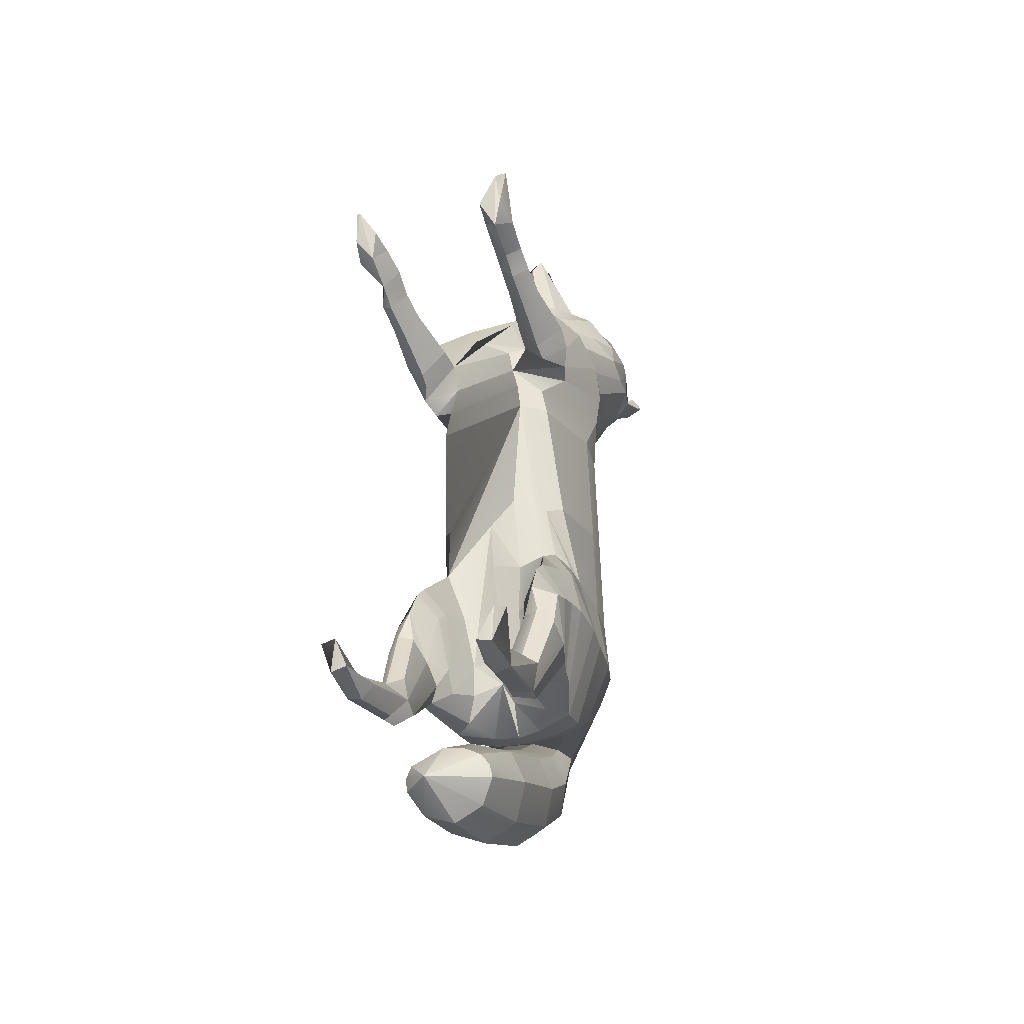
<metadata>
{"format":"obj","ext":"obj","renderer":"f3d","projection":"perspective","resolution":1024,"background":"white","views":[{"elev":-35.6,"azim":21.0,"up":"+Z"}]}
</metadata>
<code>
g default
v 1.158 -0.05838 -19.36
v 1.167 -0.1059 -19.39
v 1.249 -0.0506 -19.46
v 1.228 -0.1439 -19.46
v 1.137 -0.1322 -19.4
v 1.085 -0.2082 -19.48
v 1.041 -0.2299 -19.52
v 1.172 -0.2227 -19.53
v 1.151 -0.2019 -19.48
v 1.272 -0.1089 -19.54
v 1.245 -0.1799 -19.55
v 1.241 0.02101 -19.63
v 1.124 -0.04011 -19.84
v 1.269 -0.006039 -19.51
v 1.276 -0.1116 -19.58
v 1.101 0.08082 -19.4
v 1.1 0.00412 -19.36
v 1.138 0.1157 -19.47
v 1.15 0.000443 -19.39
v 1.274 -0.0575 -19.6
v 1.27 -0.002502 -19.6
v 1.266 0.02141 -19.53
v 1.107 -0.1031 -19.23
v 1.131 -0.1281 -19.37
v 1.101 -0.1664 -19.4
v 1.124 -0.3495 -19.61
v 1.156 -0.3404 -19.61
v 1.243 -0.2644 -19.65
v 1.259 -0.2048 -19.69
v 1.21 -0.1049 -19.8
v 1.169 -0.06317 -19.83
v 1.255 -0.1694 -19.72
v 1.21 -0.3122 -19.62
v 1.275 -0.2586 -19.72
v 1.23 -0.1282 -19.78
v 1.27 -0.2202 -19.78
v 1.192 -0.08013 -19.89
v 1.138 -0.04648 -19.9
v 1.232 -0.151 -19.85
v 1.085 -0.03833 -19.91
v 1.16 -0.3822 -19.63
v 1.128 -0.4328 -19.68
v 1.241 -0.4419 -19.7
v 1.228 -0.3538 -19.64
v 1.256 -0.3192 -19.66
v 1.256 -0.428 -19.84
v 1.196 -0.4166 -19.89
v 1.25 -0.1883 -19.83
v 1.043 -0.4397 -19.71
v 1.139 -0.4512 -19.84
v 1.151 -0.4529 -19.89
v 1.137 -0.05206 -19.99
v 1.193 -0.09993 -19.97
v 1.243 -0.194 -19.95
v 1.207 -0.415 -19.95
v 1.157 -0.4525 -19.95
v 1.252 -0.2743 -19.95
v 1.136 -0.4391 -20.19
v 1.146 -0.05426 -20.23
v 1.21 -0.1053 -20.21
v 1.246 -0.1841 -20.2
v 1.085 -0.4405 -20.25
v 1.129 -0.3916 -20.44
v 1.233 -0.2948 -20.34
v 1.147 -0.04124 -20.42
v 1.203 -0.08002 -20.39
v 1.238 -0.1441 -20.37
v 1.252 -0.2465 -20.19
v 1.239 -0.197 -20.35
v 1.222 -0.3631 -20.19
v 1.129 -0.08546 -20.67
v 1.217 -0.1193 -20.54
v 1.145 -0.1187 -20.66
v 1.187 -0.07286 -20.49
v 1.249 -0.1493 -20.5
v 1.215 -0.3998 -20.33
v 1.196 -0.4002 -20.21
v 1.228 -0.3388 -20.33
v 1.244 -0.4456 -20.4
v 1.252 -0.4025 -20.39
v 1.264 -0.4398 -20.49
v 1.206 -0.1824 -20.61
v 1.128 -0.151 -20.65
v 1.145 -0.2416 -20.67
v 1.153 -0.1859 -20.64
v 1.106 -0.3551 -20.64
v 1.206 -0.2474 -20.65
v 1.208 -0.3078 -20.66
v 1.135 -0.2844 -20.67
v 1.257 -0.1849 -20.49
v 1.262 -0.2539 -20.48
v 1.268 -0.3142 -20.48
v 1.24 -0.3957 -20.64
v 1.268 -0.3954 -20.48
v 1.247 -0.4346 -20.64
v 1.139 -0.3917 -20.56
v 1.157 -0.4082 -20.45
v 1.141 -0.4127 -20.35
v 1.193 -0.4139 -20.33
v 1.145 -0.3759 -20.62
v 1.169 -0.3433 -20.66
v 1.21 -0.4451 -20.66
v 1.179 -0.4909 -20.49
v 1.174 -0.4649 -20.47
v 1.17 -0.4309 -20.64
v 1.217 -0.4859 -20.41
v 1.263 -0.4785 -20.5
v 1.257 -0.4718 -20.64
v 1.165 -0.4669 -20.6
v 1.18 -0.4888 -20.65
v 1.216 -0.5195 -20.44
v 1.218 -0.5522 -20.5
v 1.259 -0.5143 -20.51
v 1.27 -0.5103 -20.62
v 1.262 -0.5481 -20.59
v 1.234 -0.5663 -20.57
v 1.204 -0.558 -20.57
v 1.184 -0.6172 -20.75
v 1.194 -0.616 -20.7
v 1.187 -0.526 -20.61
v 1.187 -0.5791 -20.76
v 1.232 -0.5722 -20.77
v 1.249 -0.6067 -20.72
v 1.209 -0.6406 -20.79
v 1.239 -0.6034 -20.77
v 1.195 -0.7439 -20.78
v 1.219 -0.7457 -20.81
v 1.225 -0.6317 -20.71
v 1.249 -0.7449 -20.8
v 1.27 -0.8236 -20.72
v 1.246 -0.4016 -19.86
v 1.172 -0.4567 -19.79
v 1.223 -0.5193 -19.85
v 1.225 -0.4911 -19.86
v 1.268 -0.4507 -19.81
v 1.242 -0.492 -19.73
v 1.26 -0.7167 -19.74
v 1.226 -0.6158 -19.81
v 1.177 -0.5033 -19.78
v 1.193 -0.6144 -19.76
v 1.197 -0.6726 -19.74
v 1.2 -0.7761 -19.7
v 1.237 -0.6051 -19.72
v 1.259 -0.6674 -19.75
v 1.272 -0.4945 -19.79
v 1.259 -0.6071 -19.77
v 1.244 -0.7674 -19.68
v 1.229 -0.6853 -19.78
v 1.228 -0.7914 -19.72
v 1.229 -0.7266 -19.76
v 1.264 -0.778 -19.72
v 1.206 -0.8268 -19.69
v 1.154 -0.6589 -20.92
v 1.124 -0.6661 -20.9
v 1.17 -0.6496 -20.94
v 1.152 -0.4666 -20.97
v 1.085 0.004395 -19.36
v 1.212 -0.8289 -20.78
v 1.102 -0.1515 -19.23
v 1.085 -0.0959 -19.23
v 1.233 -0.7404 -20.75
v 1.244 -0.8289 -20.79
v 1.252 -0.8261 -19.7
v 1.245 -0.8317 -19.62
v 1.262 -0.8136 -19.6
v 1.244 -0.8205 -20.71
v 1.062 -0.1034 -19.23
v 1.009 -0.09187 -19.36
v 1.013 -0.1068 -19.37
v 0.9243 -0.08317 -19.46
v 0.9374 -0.1387 -19.46
v 0.9297 -0.1149 -19.46
v 0.9714 -0.1783 -19.47
v 1.012 -0.3397 -19.61
v 0.9975 -0.2228 -19.53
v 0.9546 -0.3102 -19.62
v 0.8983 -0.1093 -19.54
v 0.9254 -0.1801 -19.55
v 0.9256 -0.2638 -19.65
v 0.9105 -0.2047 -19.69
v 0.891 -0.03873 -19.55
v 0.8941 -0.1114 -19.58
v 0.9743 0.09397 -19.48
v 0.8924 -0.004948 -19.56
v 0.8944 -0.05738 -19.6
v 1.039 -0.128 -19.37
v 1.09 -0.1801 -19.28
v 1.055 -0.1204 -19.23
v 1.001 -0.06307 -19.83
v 1.046 -0.03989 -19.84
v 1.009 -0.382 -19.63
v 0.8948 -0.2585 -19.72
v 0.9378 -0.1514 -19.85
v 0.92 -0.1883 -19.83
v 1.032 -0.04632 -19.9
v 0.978 -0.08005 -19.89
v 0.8995 -0.2201 -19.78
v 0.9972 -0.4567 -19.79
v 0.928 -0.4418 -19.7
v 0.9394 -0.3532 -19.64
v 0.9123 -0.3187 -19.66
v 0.9597 -0.1054 -19.8
v 1.127 -0.445 -19.78
v 0.9736 -0.4149 -19.89
v 0.9168 -0.2739 -19.95
v 0.9249 -0.1942 -19.95
v 0.9616 -0.4138 -19.95
v 0.976 -0.09991 -19.97
v 1.085 -0.03688 -19.99
v 0.9731 -0.4002 -20.21
v 1.032 -0.05199 -19.99
v 0.9153 -0.2465 -20.19
v 0.9469 -0.3631 -20.19
v 1.085 -0.369 -20.6
v 1.085 -0.4266 -20.34
v 1.04 -0.3916 -20.44
v 1.085 -0.3921 -20.44
v 1.085 -0.3693 -20.54
v 0.9413 -0.3388 -20.33
v 1.085 -0.03559 -20.23
v 1.085 -0.02797 -20.43
v 1.025 -0.05423 -20.23
v 0.9648 -0.1052 -20.21
v 0.925 -0.184 -20.2
v 0.9364 -0.2947 -20.34
v 0.9299 -0.197 -20.35
v 0.9316 -0.1441 -20.37
v 0.9658 -0.08024 -20.39
v 1.023 -0.04134 -20.42
v 0.9766 -0.4139 -20.33
v 0.9154 -0.3558 -20.39
v 0.9255 -0.4456 -20.4
v 0.9178 -0.4025 -20.39
v 1.084 -0.06907 -20.68
v 0.9531 -0.1119 -20.54
v 1.022 -0.118 -20.66
v 0.9192 -0.1494 -20.5
v 1.025 -0.2415 -20.67
v 1.085 -0.2379 -20.67
v 1.085 -0.1868 -20.65
v 1.035 -0.2844 -20.67
v 1.001 -0.3433 -20.66
v 0.912 -0.1849 -20.49
v 0.963 -0.1808 -20.61
v 0.9074 -0.2538 -20.48
v 0.9646 -0.2472 -20.65
v 0.902 -0.3141 -20.48
v 0.9307 -0.3956 -20.64
v 0.9018 -0.3954 -20.48
v 0.9059 -0.4398 -20.49
v 1.031 -0.3917 -20.56
v 1.013 -0.4082 -20.45
v 1.025 -0.3759 -20.62
v 0.9626 -0.3077 -20.66
v 0.9235 -0.4346 -20.64
v 1.005 -0.4669 -20.6
v 0.9903 -0.4909 -20.49
v 0.9595 -0.4451 -20.66
v 1 -0.4309 -20.64
v 0.9959 -0.4649 -20.47
v 0.9527 -0.4859 -20.41
v 0.9068 -0.4785 -20.5
v 0.9129 -0.4718 -20.64
v 0.9894 -0.4888 -20.65
v 0.9532 -0.5195 -20.44
v 0.9102 -0.5143 -20.51
v 0.952 -0.5522 -20.5
v 0.9 -0.5103 -20.62
v 0.9655 -0.558 -20.57
v 0.9826 -0.526 -20.61
v 0.9354 -0.5663 -20.57
v 0.9073 -0.5481 -20.59
v 0.9309 -0.6034 -20.77
v 0.976 -0.616 -20.7
v 0.9861 -0.6172 -20.75
v 0.9825 -0.5791 -20.76
v 0.9371 -0.5722 -20.77
v 0.9365 -0.7404 -20.75
v 0.9202 -0.6067 -20.72
v 0.9207 -0.7449 -20.8
v 0.9606 -0.6406 -20.79
v 0.951 -0.7457 -20.81
v 0.9742 -0.7439 -20.78
v 0.9447 -0.6317 -20.71
v 0.9255 -0.8289 -20.79
v 0.9573 -0.8289 -20.78
v 0.8994 -0.8236 -20.72
v 0.926 -0.8205 -20.71
v 0.9983 -0.4352 -19.84
v 0.9285 -0.3956 -19.87
v 0.9012 -0.4506 -19.81
v 0.9138 -0.4277 -19.84
v 0.9271 -0.4919 -19.73
v 0.8973 -0.4944 -19.79
v 0.9445 -0.491 -19.86
v 0.9928 -0.5032 -19.78
v 0.9109 -0.6071 -19.77
v 0.9464 -0.5192 -19.85
v 0.9432 -0.6158 -19.81
v 0.9409 -0.6853 -19.78
v 0.9763 -0.6143 -19.76
v 0.9725 -0.6726 -19.74
v 0.9727 -0.7203 -19.71
v 0.9324 -0.6051 -19.72
v 0.9293 -0.7107 -19.71
v 0.9407 -0.7266 -19.76
v 0.9627 -0.8268 -19.69
v 0.9256 -0.7674 -19.68
v 0.9412 -0.7914 -19.72
v 0.9689 -0.7761 -19.7
v 1.085 -0.669 -20.9
v 1.017 -0.6587 -20.92
v 1.027 -0.6178 -21
v 1.085 -0.6075 -21.02
v 1.001 -0.6388 -20.96
v 1.064 -0.7061 -20.97
v 1.003 -0.6493 -20.94
v 1.038 -0.08496 -20.67
v 1.018 -0.2971 -20.9
v 1.017 -0.1849 -20.64
v 0.9953 0.009483 -19.4
v 1.047 -0.1596 -19.42
v 1.054 -0.1534 -19.28
v 1.069 0.08095 -19.4
v 1.019 0.001137 -19.39
v 0.9109 -0.6673 -19.75
v 0.9167 -0.8261 -19.7
v 0.9055 -0.778 -19.72
v 0.9243 -0.8317 -19.62
v 0.9076 -0.8136 -19.6
v 1.085 -0.2739 -20.68
v 1.108 0.1164 -19.47
v 1.112 0.09966 -19.63
v 1.085 0.1002 -19.63
v 1.136 0.1192 -19.52
v 1.085 0.1171 -19.52
v 1.061 0.1171 -19.52
v 1.057 0.09964 -19.63
v 1.02 0.03874 -19.71
v 1.147 0.1009 -19.62
v 1.257 0.05666 -19.59
v 1.224 0.0675 -19.61
v 1.23 0.1935 -19.46
v 1.179 0.1579 -19.49
v 1.191 0.07805 -19.63
v 1.23 0.1396 -19.56
v 1.248 0.1951 -19.49
v 1.217 0.0984 -19.52
v 1.262 0.1466 -19.54
v 1.21 0.1389 -19.53
v 1.244 0.05828 -19.5
v 1.004 0.1461 -19.5
v 1.022 0.101 -19.62
v 0.9795 0.07839 -19.63
v 0.9282 0.02041 -19.63
v 0.9033 0.1129 -19.56
v 0.9393 0.1163 -19.58
v 0.9697 0.1622 -19.54
v 0.9474 0.1778 -19.52
v 0.905 0.05678 -19.59
v 0.963 0.09439 -19.54
v 0.9578 0.1389 -19.53
v 0.9402 0.2088 -19.46
v 0.9363 0.0443 -19.49
v 0.9008 -0.03177 -19.62
v 0.9148 -0.1693 -19.73
v 0.9395 -0.1284 -19.78
v 1.195 0.08501 -19.47
v 1.032 0.1159 -19.47
v 1.144 -0.187 -20.82
v 1.084 -0.1723 -20.85
v 1.084 -0.2861 -20.93
v 1.144 -0.618 -21
v 1.149 -0.2971 -20.9
v 1.171 -0.6391 -20.96
v 1.168 -0.2229 -20.77
v 1.149 -0.2567 -20.72
v 1.176 -0.3265 -20.84
v 1.162 -0.522 -20.85
v 1.181 -0.4956 -20.9
v 1.157 -0.3546 -20.78
v 1.084 -0.3675 -20.75
v 1.022 -0.187 -20.82
v 1.018 -0.4661 -20.97
v 1.085 -0.4541 -20.99
v 0.9973 -0.2229 -20.77
v 1.017 -0.2567 -20.72
v 1.01 -0.3546 -20.78
v 0.9906 -0.3265 -20.84
v 0.9893 -0.4951 -20.9
v 1.009 -0.5217 -20.85
v 1.084 -0.2715 -20.7
v 1.085 -0.5342 -20.82
v 1.111 0.04696 -19.71
v 1.085 0.04848 -19.72
v 1.059 0.04691 -19.71
v 0.9655 0.03781 -19.66
v 1.206 0.03737 -19.66
v 1.149 0.03852 -19.71
v 1.198 0.1622 -19.54
g Fox1
f 188 19 23
f 3 19 1
f 188 1 19
f 3 1 2
f 188 159 1
f 1 159 2
f 24 2 159
f 4 2 24
f 7 26 8
f 8 26 27
f 9 6 8
f 8 6 7
f 27 33 8
f 8 33 11
f 8 11 9
f 9 11 5
f 5 11 4
f 4 11 10
f 4 10 2
f 11 15 10
f 33 28 11
f 11 28 15
f 20 15 29
f 29 15 28
f 29 32 20
f 20 32 21
f 21 32 12
f 12 32 35
f 31 13 399
f 399 13 394
f 13 40 394
f 394 40 395
f 3 14 19
f 2 10 3
f 3 10 14
f 10 15 14
f 14 351 19
f 351 368 19
f 19 16 17
f 19 17 23
f 23 17 160
f 22 14 20
f 20 14 15
f 22 20 21
f 22 351 14
f 159 187 24
f 24 187 25
f 24 25 9
f 9 25 6
f 23 160 188
f 27 26 41
f 41 44 27
f 27 44 33
f 44 45 33
f 33 45 28
f 29 28 34
f 34 28 45
f 35 32 48
f 48 32 36
f 34 36 29
f 29 36 32
f 30 35 39
f 39 35 48
f 39 37 30
f 30 37 31
f 37 38 31
f 31 38 13
f 38 40 13
f 41 42 132
f 132 43 41
f 41 43 44
f 44 43 45
f 45 43 135
f 45 135 34
f 34 135 46
f 46 131 34
f 34 131 36
f 36 131 48
f 48 131 47
f 132 42 49
f 132 49 203
f 50 132 203
f 50 51 47
f 38 52 40
f 40 52 209
f 37 53 38
f 38 53 52
f 54 53 39
f 39 53 37
f 39 48 54
f 54 48 57
f 48 47 57
f 57 47 55
f 51 56 47
f 47 56 55
f 52 59 209
f 209 59 220
f 56 99 77
f 77 99 76
f 56 58 99
f 99 58 98
f 53 60 52
f 52 60 59
f 54 61 53
f 53 61 60
f 57 68 54
f 54 68 61
f 55 70 57
f 57 70 68
f 56 77 55
f 55 77 70
f 58 62 98
f 98 62 215
f 63 98 217
f 217 98 215
f 217 218 63
f 63 218 96
f 218 214 96
f 91 64 92
f 92 64 78
f 64 77 78
f 64 70 77
f 221 220 65
f 65 220 59
f 65 59 66
f 66 59 60
f 66 60 67
f 67 60 61
f 67 61 69
f 69 61 68
f 69 68 64
f 64 68 70
f 234 221 71
f 71 221 65
f 73 71 72
f 72 71 74
f 72 74 66
f 71 65 74
f 74 65 66
f 72 66 75
f 75 66 67
f 75 67 90
f 90 67 69
f 90 69 91
f 91 69 64
f 77 76 78
f 78 76 80
f 79 80 99
f 99 80 76
f 81 94 79
f 79 94 80
f 78 80 92
f 92 80 94
f 72 82 73
f 73 82 83
f 82 85 83
f 75 90 72
f 72 90 82
f 84 89 239
f 239 89 331
f 85 84 240
f 240 84 239
f 331 89 86
f 82 87 85
f 85 87 84
f 88 89 87
f 87 89 84
f 88 101 89
f 89 101 86
f 90 91 82
f 82 91 87
f 92 88 91
f 91 88 87
f 94 93 92
f 92 93 88
f 95 93 81
f 81 93 94
f 63 96 97
f 99 98 97
f 97 98 63
f 96 214 100
f 101 100 86
f 86 100 214
f 88 93 101
f 101 93 102
f 95 102 93
f 101 102 100
f 100 102 105
f 103 111 104
f 104 111 106
f 104 105 103
f 103 105 109
f 109 105 102
f 96 100 105
f 97 96 104
f 104 96 105
f 104 106 97
f 97 106 99
f 99 106 79
f 81 107 95
f 95 107 108
f 79 106 81
f 81 106 107
f 108 102 95
f 102 110 109
f 103 109 120
f 120 112 103
f 103 112 111
f 113 107 111
f 111 107 106
f 111 112 113
f 113 114 107
f 107 114 108
f 113 115 114
f 120 117 112
f 120 109 110
f 116 112 117
f 112 116 113
f 113 116 115
f 125 114 123
f 123 114 115
f 122 108 125
f 125 108 114
f 123 115 128
f 128 115 116
f 116 117 128
f 128 117 119
f 118 119 120
f 120 119 117
f 118 128 119
f 120 110 118
f 118 110 121
f 122 121 102
f 102 121 110
f 122 102 108
f 118 121 125
f 125 121 122
f 128 161 123
f 123 161 129
f 123 129 125
f 129 127 125
f 125 127 124
f 127 126 124
f 124 126 118
f 125 124 118
f 126 161 118
f 118 161 128
f 162 129 130
f 129 161 130
f 130 161 166
f 162 158 129
f 129 158 127
f 162 166 158
f 50 47 131
f 46 132 50
f 46 50 131
f 43 136 135
f 135 136 145
f 135 145 134
f 134 145 133
f 134 46 135
f 46 134 132
f 132 134 139
f 139 134 133
f 139 136 132
f 132 136 43
f 145 146 133
f 133 146 138
f 148 138 144
f 144 138 146
f 133 138 139
f 139 138 140
f 141 140 148
f 148 140 138
f 140 143 139
f 139 143 136
f 141 144 140
f 140 144 143
f 137 144 141
f 141 142 137
f 137 142 147
f 143 146 136
f 136 146 145
f 143 144 146
f 147 151 137
f 150 148 137
f 137 148 144
f 137 151 150
f 150 151 149
f 141 148 150
f 150 149 142
f 142 149 152
f 147 165 151
f 152 164 142
f 164 147 142
f 316 153 154
f 316 154 311
f 316 314 373
f 316 373 375
f 155 153 375
f 375 153 316
f 156 385 374
f 374 385 372
f 380 156 378
f 378 156 374
f 378 381 380
f 380 381 379
f 393 379 382
f 382 379 381
f 17 157 160
f 240 83 85
f 149 163 164
f 152 149 164
f 150 142 141
f 4 24 9
f 4 9 5
f 17 16 157
f 157 16 324
f 166 161 158
f 158 161 126
f 127 158 126
f 130 166 162
f 163 149 151
f 151 165 163
f 163 165 164
f 164 165 147
f 331 86 214
f 188 167 325
f 170 168 321
f 321 168 325
f 188 325 168
f 168 169 188
f 188 169 159
f 170 172 168
f 168 172 169
f 169 186 159
f 323 159 186
f 171 169 172
f 186 169 171
f 175 174 7
f 7 174 26
f 322 175 6
f 6 175 7
f 178 176 175
f 175 176 174
f 322 173 175
f 175 173 178
f 171 177 173
f 173 177 178
f 171 172 177
f 177 182 178
f 182 179 178
f 178 179 176
f 185 180 182
f 182 180 179
f 396 190 339
f 339 190 189
f 395 40 396
f 396 40 190
f 170 321 181
f 181 177 170
f 170 177 172
f 177 181 182
f 321 364 181
f 183 364 369
f 157 324 325
f 167 157 325
f 184 185 181
f 181 185 182
f 181 364 184
f 323 186 187
f 187 186 25
f 6 25 322
f 322 25 186
f 323 187 159
f 167 188 160
f 41 26 191
f 191 26 174
f 191 174 200
f 200 174 176
f 200 176 201
f 201 176 179
f 201 179 192
f 192 179 180
f 197 366 194
f 194 366 367
f 192 180 197
f 197 180 366
f 194 367 193
f 193 367 202
f 193 202 196
f 196 202 189
f 196 189 195
f 195 189 190
f 195 190 40
f 198 42 191
f 191 42 41
f 200 199 191
f 191 199 198
f 200 201 199
f 199 201 291
f 292 291 192
f 192 291 201
f 197 290 192
f 192 290 292
f 204 290 194
f 194 290 197
f 198 203 49
f 198 49 42
f 289 50 198
f 198 50 203
f 204 51 289
f 289 51 50
f 195 40 211
f 211 40 209
f 196 195 208
f 208 195 211
f 196 208 193
f 193 208 206
f 193 206 194
f 194 206 205
f 194 205 204
f 204 205 207
f 207 56 204
f 204 56 51
f 211 209 222
f 222 209 220
f 56 210 230
f 230 62 56
f 56 62 58
f 208 211 223
f 223 211 222
f 206 208 224
f 224 208 223
f 224 212 206
f 206 212 205
f 212 213 205
f 205 213 207
f 213 210 207
f 207 210 56
f 217 215 216
f 216 215 62
f 217 216 218
f 218 216 251
f 218 251 214
f 245 247 225
f 225 247 219
f 225 219 213
f 213 219 210
f 222 220 229
f 229 220 221
f 223 222 228
f 228 222 229
f 224 223 227
f 227 223 228
f 227 226 224
f 224 226 212
f 226 225 212
f 212 225 213
f 229 221 318
f 318 221 234
f 228 229 235
f 235 229 318
f 318 236 235
f 227 228 237
f 237 228 235
f 237 243 227
f 227 243 226
f 243 245 226
f 226 245 225
f 219 230 210
f 231 233 230
f 231 230 219
f 232 230 233
f 250 232 249
f 249 232 233
f 247 249 231
f 231 249 233
f 247 231 219
f 236 320 244
f 236 244 235
f 237 235 243
f 243 235 244
f 331 241 239
f 239 241 238
f 239 238 240
f 240 238 320
f 241 331 214
f 244 320 246
f 246 320 238
f 238 241 246
f 246 241 254
f 254 241 242
f 242 241 214
f 243 244 245
f 245 244 246
f 246 254 245
f 245 254 247
f 254 248 247
f 247 248 249
f 249 248 250
f 250 248 255
f 252 251 216
f 252 216 230
f 230 216 62
f 253 214 251
f 242 214 253
f 254 242 248
f 248 242 258
f 248 258 255
f 242 253 258
f 258 253 259
f 257 260 265
f 265 260 261
f 256 259 257
f 257 259 260
f 258 259 256
f 251 259 253
f 252 260 251
f 251 260 259
f 230 261 252
f 252 261 260
f 232 261 230
f 250 255 262
f 262 255 263
f 262 261 250
f 250 261 232
f 255 258 263
f 256 264 258
f 257 270 256
f 265 267 257
f 257 267 270
f 266 265 262
f 262 265 261
f 266 267 265
f 266 262 268
f 268 262 263
f 268 272 266
f 267 269 270
f 256 270 264
f 267 271 269
f 272 271 266
f 266 271 267
f 273 279 268
f 268 279 272
f 268 263 273
f 273 263 277
f 279 284 272
f 272 284 271
f 274 269 284
f 284 269 271
f 275 270 274
f 274 270 269
f 284 275 274
f 276 264 275
f 275 264 270
f 277 258 276
f 276 258 264
f 263 258 277
f 277 276 273
f 273 276 275
f 280 278 279
f 279 278 284
f 273 280 279
f 281 282 273
f 273 282 280
f 275 283 281
f 281 283 282
f 273 275 281
f 284 278 275
f 275 278 283
f 287 280 285
f 288 278 287
f 287 278 280
f 282 286 280
f 280 286 285
f 285 286 288
f 289 290 204
f 292 289 198
f 290 289 292
f 199 291 293
f 293 291 294
f 298 294 295
f 295 294 291
f 292 295 291
f 198 295 292
f 198 296 295
f 295 296 298
f 199 293 198
f 198 293 296
f 299 297 298
f 298 297 294
f 300 326 299
f 299 326 297
f 301 299 296
f 296 299 298
f 302 300 301
f 301 300 299
f 293 304 296
f 296 304 301
f 301 304 302
f 302 304 326
f 302 326 303
f 303 326 305
f 303 305 310
f 310 305 308
f 294 297 293
f 293 297 304
f 326 304 297
f 305 326 306
f 306 328 305
f 305 328 308
f 300 306 326
f 309 328 306
f 303 306 302
f 302 306 300
f 307 309 310
f 328 330 308
f 307 310 329
f 310 308 329
f 316 311 312
f 316 313 314
f 315 313 316
f 316 312 317
f 316 317 315
f 372 385 319
f 319 385 384
f 319 384 389
f 389 384 390
f 389 390 388
f 388 390 391
f 388 391 382
f 382 391 393
f 160 157 167
f 310 309 303
f 303 309 306
f 329 309 307
f 171 322 186
f 171 173 322
f 283 278 286
f 286 278 288
f 283 286 282
f 285 288 287
f 309 327 328
f 329 327 309
f 327 330 328
f 329 330 327
f 308 330 329
f 334 336 333
f 333 336 332
f 333 332 340
f 340 332 335
f 335 332 18
f 19 18 16
f 16 18 332
f 395 334 394
f 394 334 333
f 394 333 399
f 399 333 340
f 337 336 338
f 338 336 334
f 352 337 353
f 353 337 338
f 352 369 337
f 325 324 369
f 369 324 337
f 338 334 396
f 396 334 395
f 353 338 339
f 339 338 396
f 398 399 345
f 345 399 340
f 345 342 398
f 398 342 12
f 346 347 349
f 400 344 347
f 347 344 343
f 335 18 344
f 340 335 400
f 400 335 344
f 345 340 400
f 350 343 344
f 342 346 341
f 341 346 349
f 346 400 347
f 350 344 18
f 341 349 348
f 12 342 341
f 347 350 349
f 349 350 348
f 343 350 347
f 18 348 350
f 351 348 18
f 22 341 351
f 351 341 348
f 22 21 341
f 12 341 21
f 355 357 397
f 397 357 354
f 357 356 359
f 358 359 352
f 352 359 363
f 353 358 352
f 354 358 353
f 356 362 359
f 352 363 362
f 357 360 356
f 358 357 359
f 369 352 183
f 360 361 356
f 356 361 362
f 359 362 363
f 355 360 357
f 352 362 361
f 352 361 183
f 183 361 364
f 184 364 361
f 361 360 184
f 355 184 360
f 397 354 339
f 339 354 353
f 185 184 365
f 365 366 185
f 185 366 180
f 355 365 184
f 367 366 355
f 355 366 365
f 368 18 19
f 325 369 321
f 332 336 16
f 16 336 324
f 324 336 337
f 18 368 351
f 321 369 364
f 71 370 234
f 234 370 371
f 370 374 371
f 371 374 372
f 373 314 156
f 156 314 385
f 73 376 71
f 71 376 370
f 376 378 370
f 370 378 374
f 375 373 380
f 380 373 156
f 73 83 376
f 376 83 377
f 377 381 376
f 376 381 378
f 380 379 155
f 155 379 153
f 155 375 380
f 392 377 240
f 240 377 83
f 392 382 377
f 377 382 381
f 154 393 311
f 153 379 154
f 154 379 393
f 318 234 383
f 383 234 371
f 383 371 319
f 319 371 372
f 313 384 314
f 314 384 385
f 236 318 386
f 386 318 383
f 386 383 389
f 389 383 319
f 315 390 313
f 313 390 384
f 236 386 320
f 320 386 387
f 389 388 386
f 386 388 387
f 317 390 315
f 312 391 317
f 317 391 390
f 320 387 240
f 240 387 392
f 392 387 382
f 382 387 388
f 311 393 312
f 312 393 391
f 339 189 397
f 397 189 202
f 30 31 398
f 398 31 399
f 12 35 398
f 398 35 30
f 202 367 397
f 397 367 355
f 342 400 346
f 345 400 342
f 357 358 354

</code>
